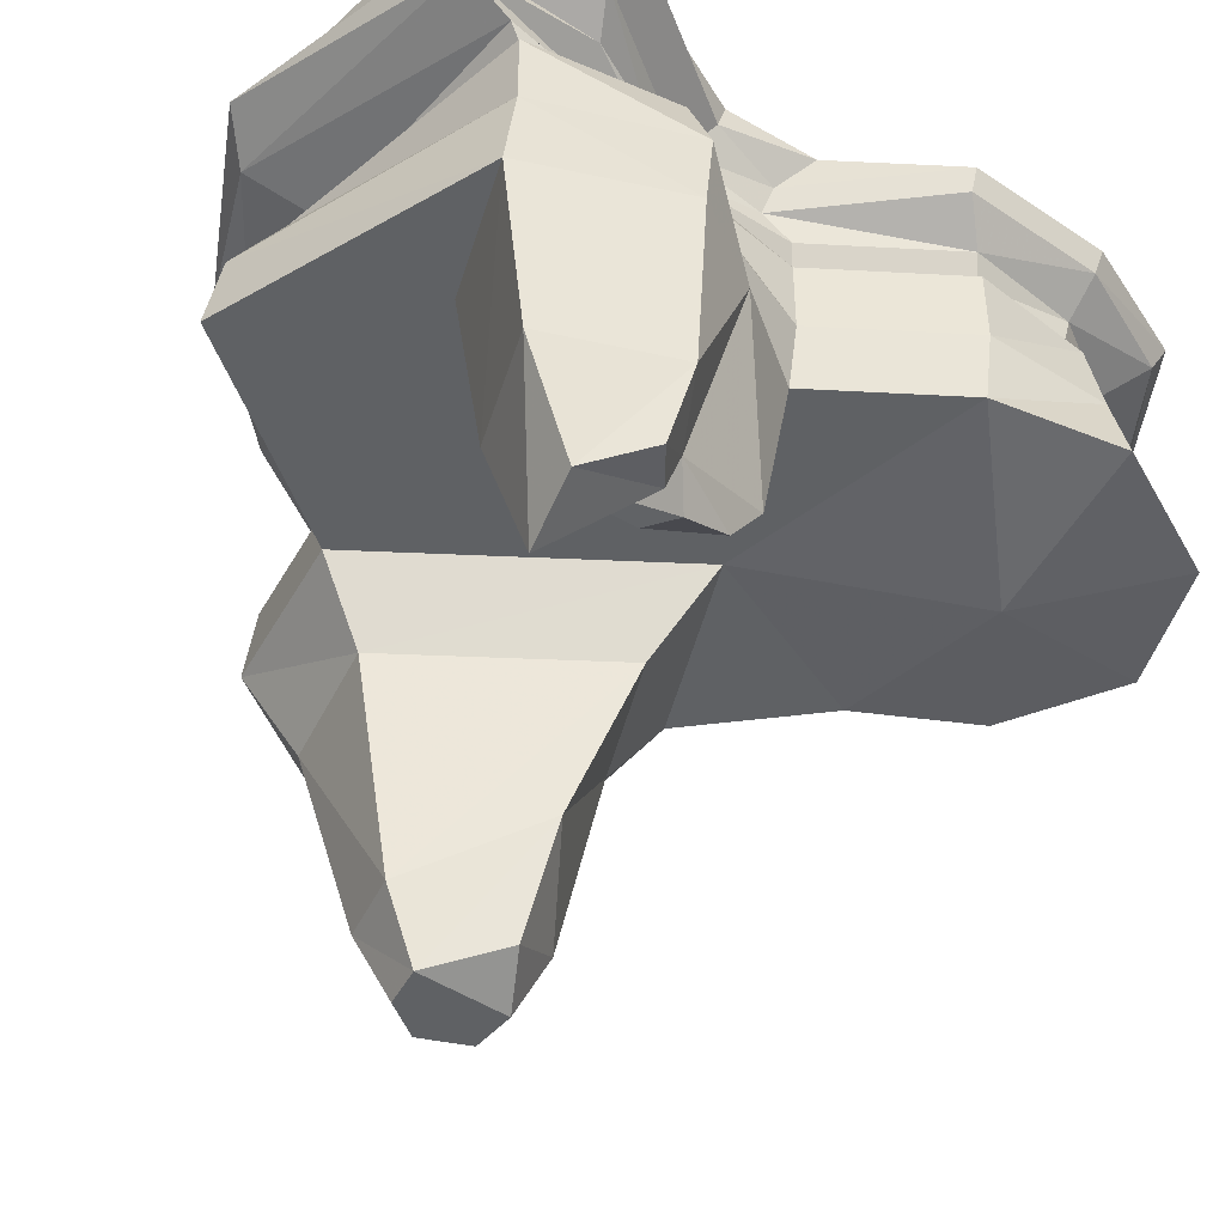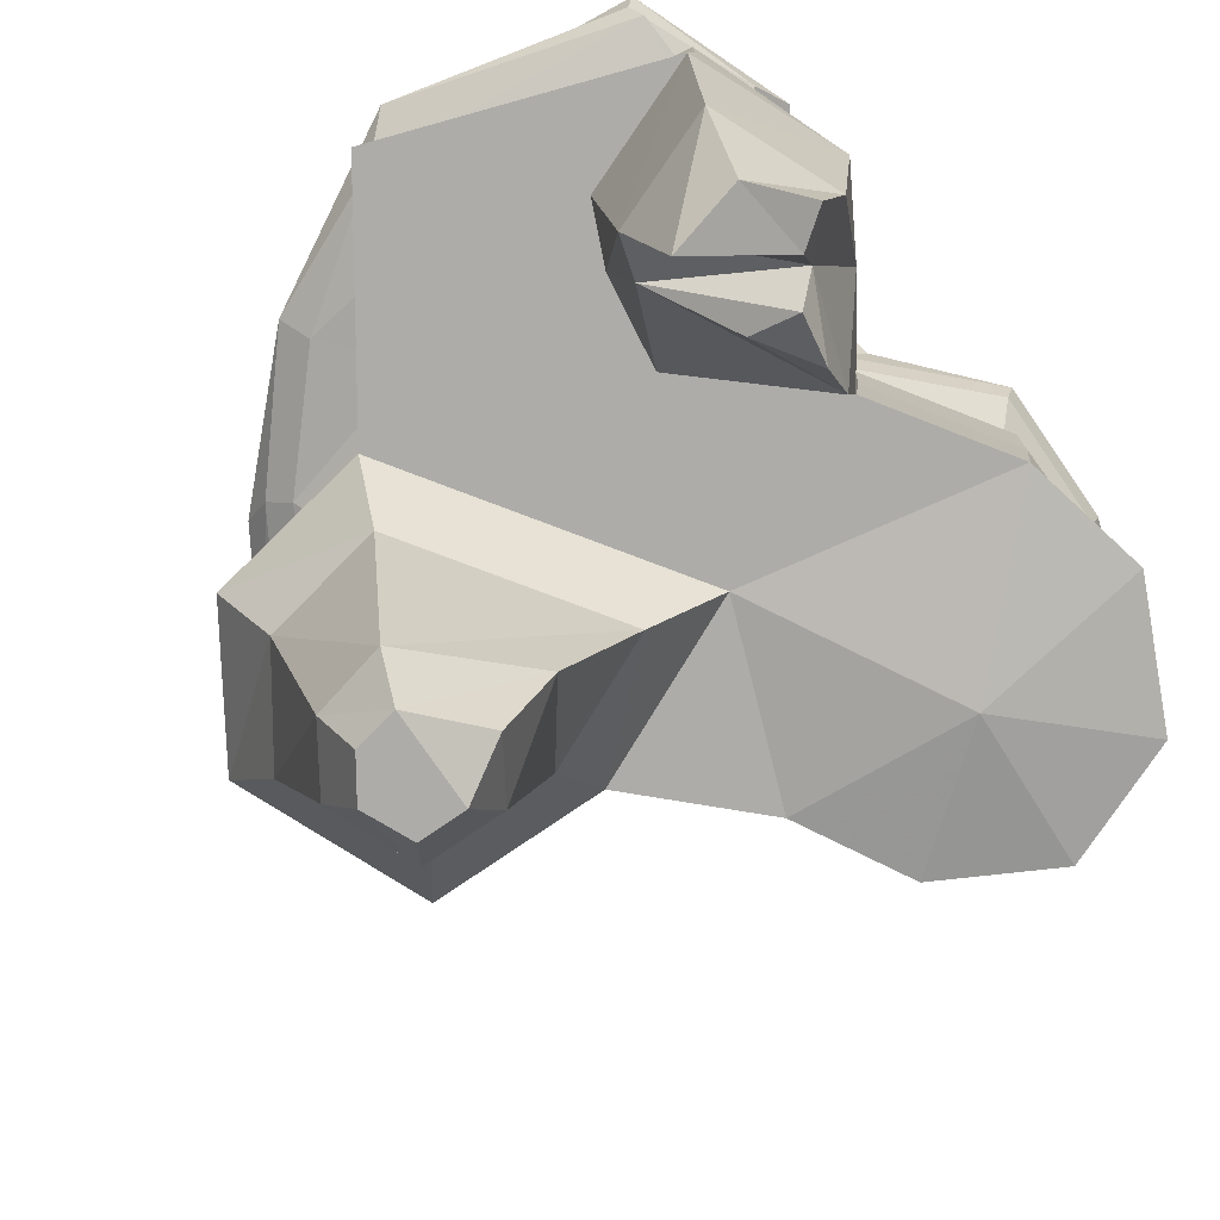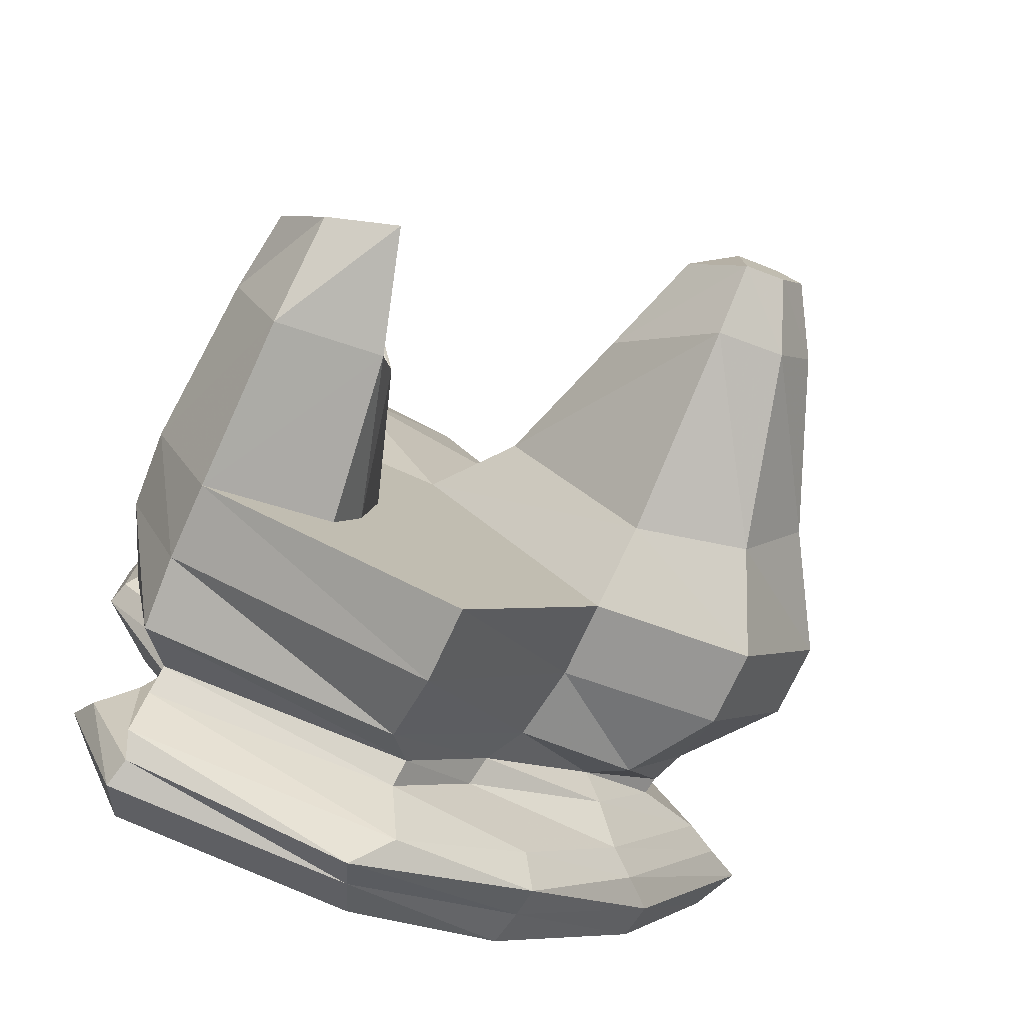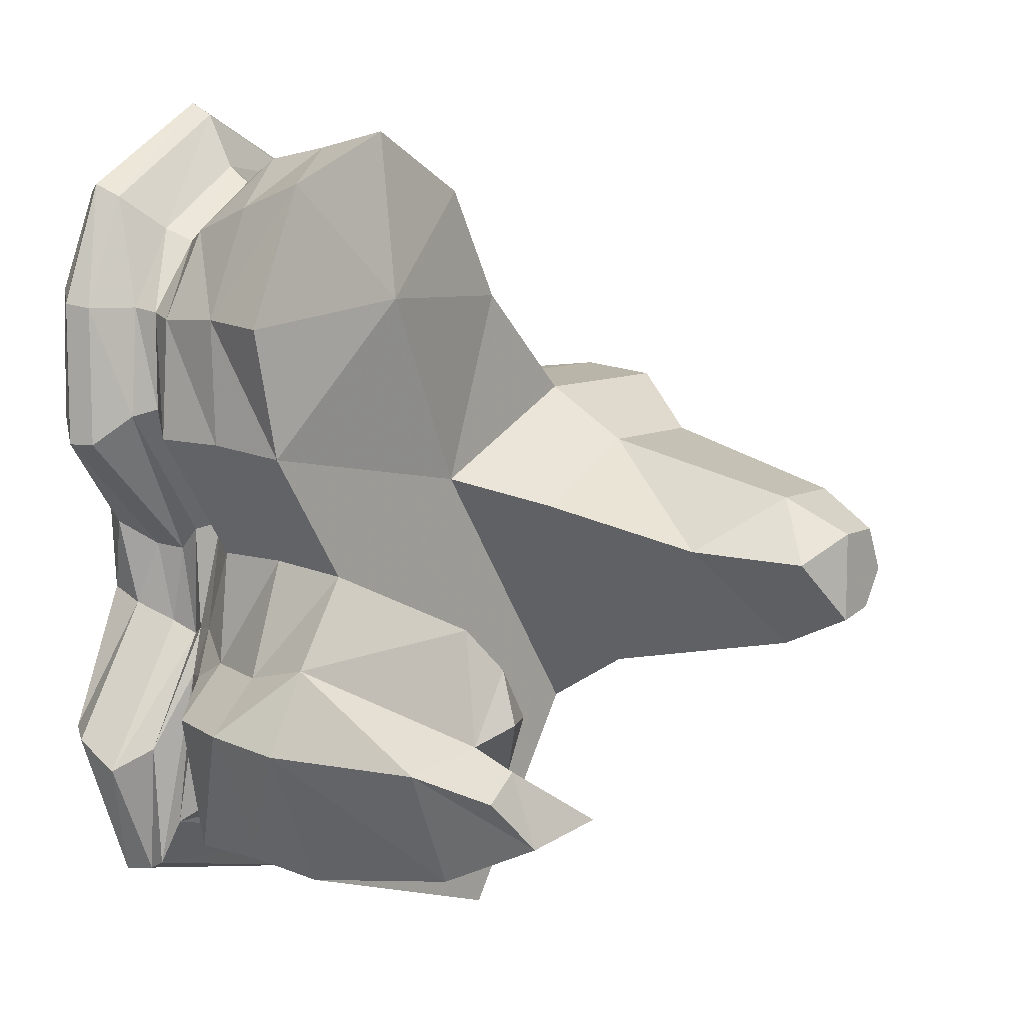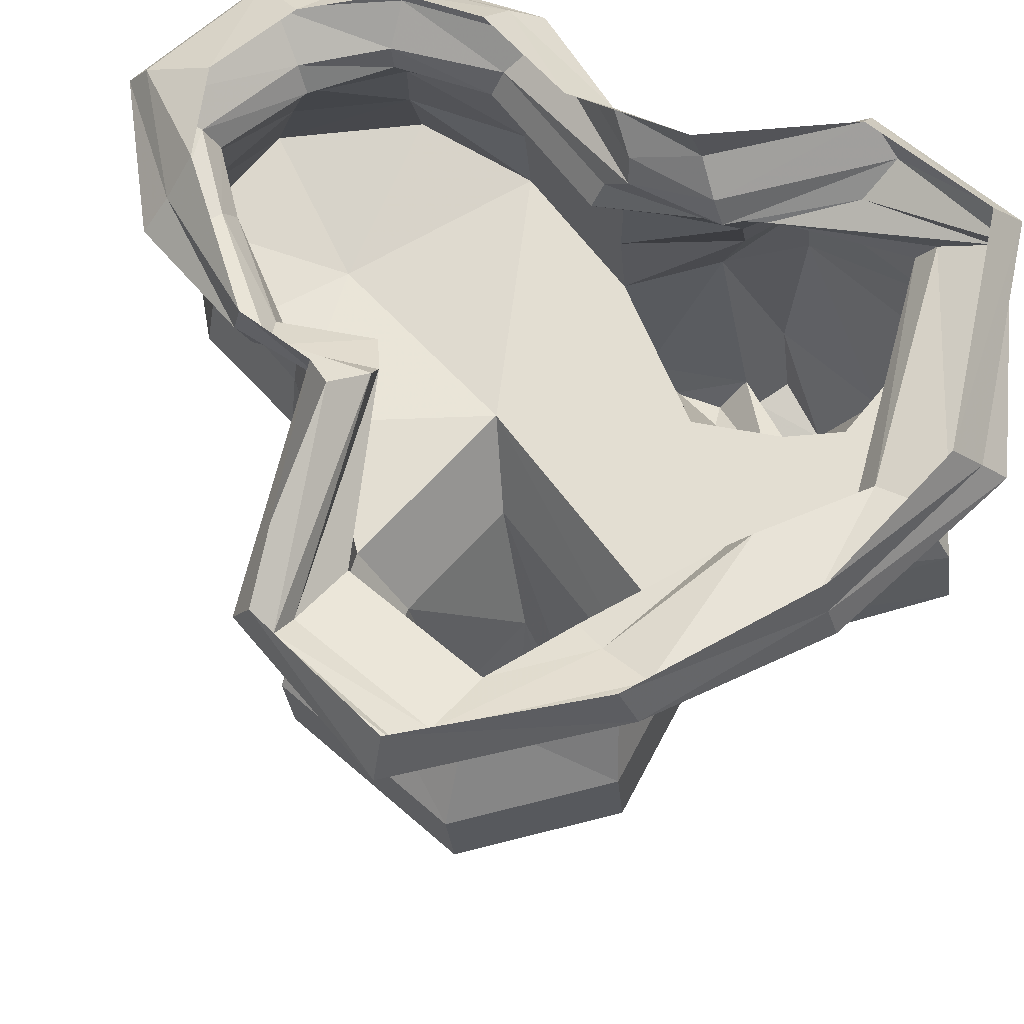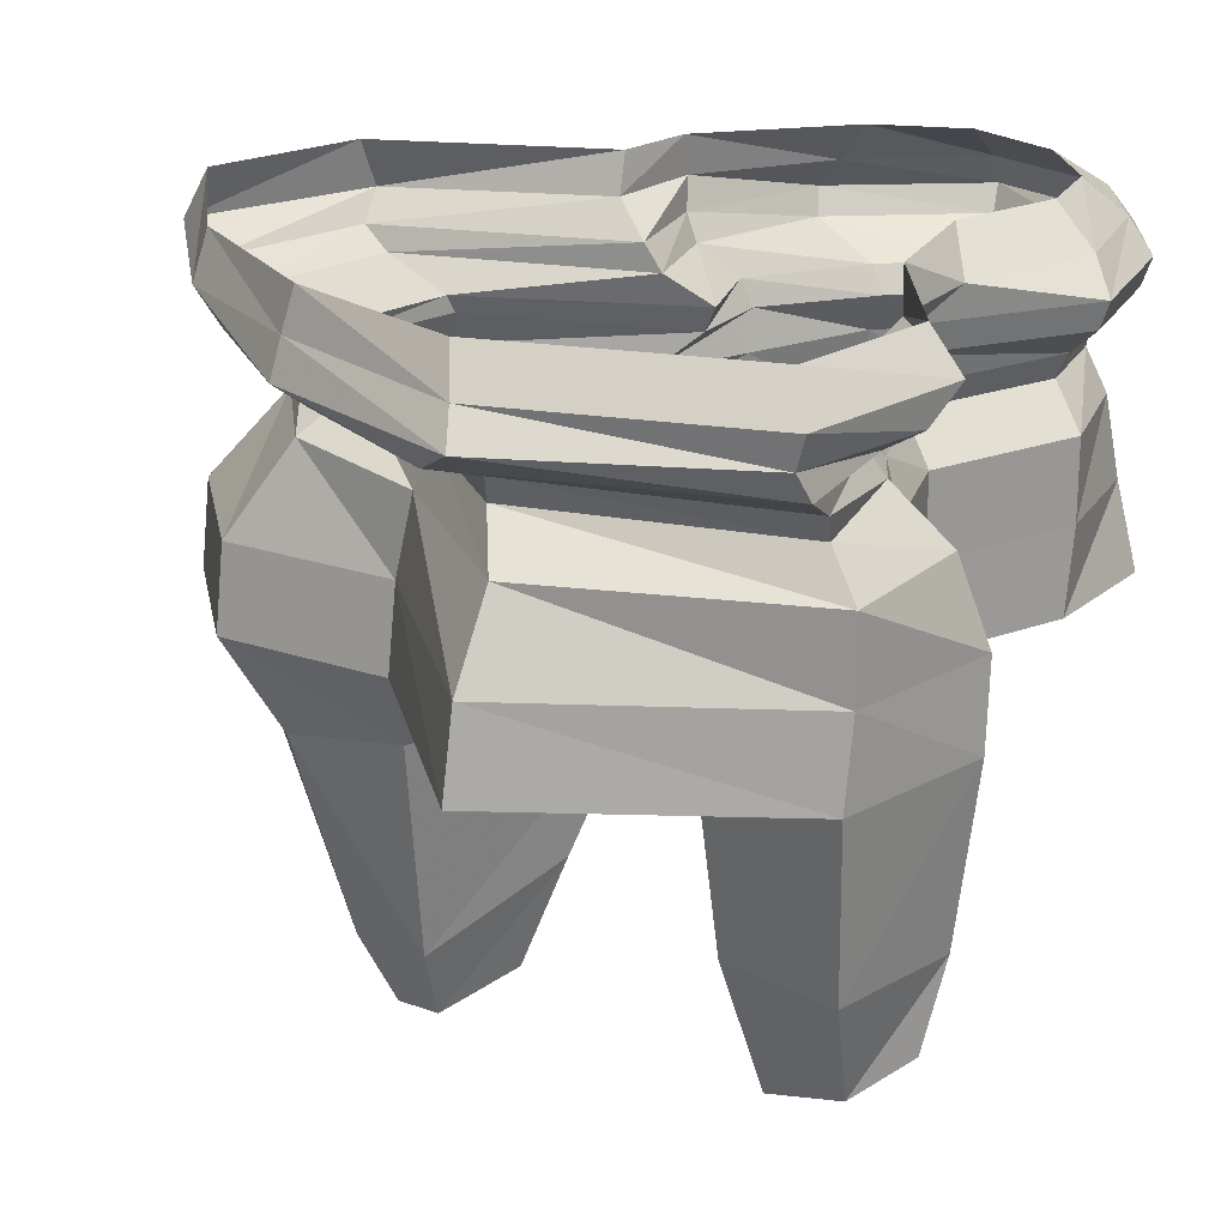
<metadata>
{"format":"obj","ext":"obj","renderer":"f3d","projection":"perspective","resolution":1024,"background":"white","views":[{"elev":-45.6,"azim":-127.7,"up":"+Y"},{"elev":-76.6,"azim":-145.5,"up":"+Y"},{"elev":-77.5,"azim":-21.4,"up":"+Z"},{"elev":9.3,"azim":-51.9,"up":"+Z"},{"elev":67.4,"azim":108.1,"up":"+Y"},{"elev":21.1,"azim":-158.1,"up":"+Y"}]}
</metadata>
<code>
v 0 -0.4062 0.6406
v 0.1172 -0.4062 0.4297
v 0.09375 -0.2578 0.4219
v -0.03125 -0.2578 0.625
v -0.2188 -0.2578 0.7266
v -0.2188 -0.4062 0.7578
v -0.2344 -0.4531 0.4453
v -0.01562 -0.4062 0.07031
v 0.3281 -0.4062 0.2266
v 0.3125 -0.2578 0.2422
v 0.08594 -0.1172 0.4062
v -0.05469 -0.1172 0.6094
v -0.2109 -0.1172 0.7031
v -0.4375 -0.2578 0.6172
v -0.4531 -0.4062 0.6641
v -0.5703 -0.4062 0.4062
v -0.5156 -0.4062 0.1641
v -0.3516 -0.4062 -0.07812
v -0.1172 -0.4062 -0.2812
v 0.3359 -0.4062 -0.4375
v 0.3594 -0.5547 -0.3438
v 0.1094 -0.5547 0.01562
v 0.3516 -0.5547 0.125
v 0.5859 -0.5547 0.125
v 0.6641 -0.4062 0.2266
v 0.6562 -0.2578 0.2422
v 0.1953 -0.1172 0.2422
v 0.08594 -0.04688 0.4297
v -0.08594 -0.04688 0.5781
v -0.2109 -0.04688 0.6562
v -0.4141 -0.1172 0.5703
v -0.5312 -0.2578 0.4141
v -0.5234 -0.2578 0.1797
v -0.3594 -0.2578 -0.0625
v -0.4375 -0.2578 -0.2812
v -0.4609 -0.4062 -0.2422
v -0.3516 -0.7188 -0.1406
v -0.1875 -0.6875 -0.4453
v -0.1406 -0.4062 -0.4531
v 0.07031 -0.4062 -0.8281
v 0.3281 -0.2578 -0.4219
v 0.6406 -0.2578 -0.3672
v 0.6484 -0.4062 -0.3828
v 0.5781 -0.5859 -0.3047
v 0.375 -0.9531 -0.2578
v 0.2109 -0.8359 -0.0625
v 0.3672 -0.9531 0.03906
v 0.5156 -0.9531 0.03906
v 0.5781 -0.9531 -0.1172
v 0.6953 -0.625 -0.125
v 0.8125 -0.4062 -0.125
v 0.8047 -0.2578 -0.1094
v 0.5234 -0.09375 0.2031
v 0.1094 -0.04688 0.2656
v 0.1094 0 0.4297
v -0.0625 0 0.5938
v -0.2109 0 0.6875
v -0.3672 -0.04688 0.5469
v -0.5078 -0.1172 0.4062
v -0.5234 -0.1172 0.1797
v -0.3594 -0.1172 -0.0625
v -0.3828 -0.1172 -0.2812
v -0.4922 -0.1172 -0.375
v -0.5469 -0.2578 -0.375
v -0.5469 -0.4062 -0.3906
v -0.5078 -0.7188 -0.3828
v -0.4141 -0.7891 -0.3359
v -0.3516 -0.8047 -0.2031
v -0.2812 -0.7969 -0.3047
v -0.3672 -0.8438 -0.2969
v -0.2109 -0.7188 -0.5234
v -0.1875 -0.4062 -0.5625
v -0.4297 -0.4062 -0.6562
v 0.0625 -0.2578 -0.8047
v 0.2969 -0.1172 -0.4219
v 0.5312 -0.09375 -0.3281
v 0.6562 -0.09375 -0.1016
v 0.5078 -0.9531 -0.2266
v 0.3828 -1.086 -0.1953
v 0.2891 -1.039 -0.07812
v 0.3828 -1.086 -0.02344
v 0.4688 -1.086 -0.02344
v 0.5078 -1.086 -0.1094
v 0.4609 -1.086 -0.1797
v -0.4688 -0.04688 0.4141
v -0.4688 -0.04688 0.2266
v -0.3047 -0.04688 -0.01562
v -0.3438 -0.04688 -0.2266
v -0.375 -0.04688 -0.3203
v -0.3828 -0.04688 -0.5938
v -0.4375 -0.1172 -0.6406
v -0.4375 -0.2578 -0.6406
v -0.4141 -0.7188 -0.6016
v -0.3984 -0.9141 -0.5078
v -0.4766 -0.875 -0.4141
v -0.4141 -0.875 -0.3672
v -0.2656 -0.9453 -0.4766
v -0.3906 0 0.5703
v -0.4766 0 0.4219
v -0.4922 0 0.2109
v -0.3281 0 -0.03125
v -0.3203 0 -0.2344
v -0.3438 0 -0.3281
v -0.3906 0 -0.625
v 0.08594 0 -0.6406
v 0.09375 -0.04688 -0.6172
v 0.04688 -0.1172 -0.7188
v -0.2109 0.05469 0.7891
v -0.4609 0.05469 0.6328
v -0.5469 0.05469 0.4219
v -0.5469 0.05469 0.1562
v -0.3125 0.05469 -0.07812
v -0.2891 0.04688 -0.2578
v -0.4141 0.04688 -0.4766
v -0.3984 0.04688 -0.7188
v 0.1172 0.04688 -0.7734
v 0.3672 0.04688 -0.5938
v 0.2344 0 -0.4688
v 0.25 -0.04688 -0.4297
v 0.1797 0.05469 0.4141
v 0.05469 0.05469 0.6562
v 0.0625 0.1016 0.6797
v -0.2109 0.1016 0.8125
v -0.4766 0.1016 0.6562
v -0.5625 0.1016 0.4297
v -0.5625 0.1016 0.1562
v -0.3359 0.1016 -0.07031
v -0.3047 0.09375 -0.2344
v -0.4844 0.09375 -0.5156
v -0.3828 0.09375 -0.7422
v 0.04688 0.09375 -0.8438
v 0.3984 0.09375 -0.6484
v 0.6016 0.08594 -0.4062
v 0.5547 0.04688 -0.3828
v 0.5078 0 -0.2891
v 0.4688 -0.03125 -0.2344
v 0.625 -0.03125 -0.1094
v 0.5 -0.03125 0.1719
v 0.2031 0.1016 0.4297
v 0.2109 0.1562 0.4531
v 0.01562 0.1562 0.6484
v -0.2109 0.1562 0.7734
v -0.4375 0.1562 0.6406
v -0.5156 0.1562 0.4531
v -0.5234 0.1562 0.2109
v -0.3906 0.1562 -0.02344
v -0.3516 0.1484 -0.1953
v -0.5156 0.1484 -0.4531
v -0.3984 0.1484 -0.75
v 0.0625 0.1484 -0.7969
v 0.3906 0.1562 -0.625
v 0.6562 0.1406 -0.3906
v 0.875 0.1328 -0.02344
v 0.8047 0.08594 -0.0625
v 0.7422 0.04688 -0.07031
v 0.6172 0 -0.1172
v 0.5078 0 0.1562
v 0.08594 0 0.25
v 0.2109 0.2266 0.4375
v -0.03906 0.2266 0.6172
v -0.2109 0.2266 0.6484
v -0.3672 0.2266 0.5469
v -0.4531 0.2266 0.3906
v -0.4531 0.2266 0.2344
v -0.3516 0.2266 0.05469
v -0.3438 0.2188 -0.1719
v -0.4609 0.2188 -0.4453
v -0.3672 0.2188 -0.6953
v 0.08594 0.2188 -0.7422
v 0.375 0.2266 -0.6094
v 0.6484 0.2188 -0.3516
v 0.8281 0.2188 -0.02344
v 0.6953 0.2188 0.2422
v 0.6875 0.1328 0.2812
v 0.6797 0.08594 0.2188
v 0.6328 0.04688 0.2031
v 0.1641 0.05469 0.2188
v 0.1953 0.1016 0.2188
v 0.2578 0.1562 0.2734
v 0.2578 0.2266 0.2969
f 1 2 3
f 1 3 4
f 1 4 5
f 1 5 6
f 1 6 7
f 1 7 2
f 2 7 8
f 2 8 9
f 2 9 3
f 3 9 10
f 5 14 15
f 5 15 6
f 6 15 7
f 7 15 16
f 7 16 17
f 7 17 8
f 8 17 18
f 8 18 19
f 8 19 20
f 8 20 21
f 8 21 22
f 8 22 9
f 9 22 23
f 9 23 24
f 9 24 25
f 9 25 10
f 10 25 26
f 14 32 15
f 15 32 16
f 16 32 17
f 17 32 33
f 17 33 34
f 17 34 18
f 18 34 35
f 18 35 36
f 18 36 37
f 18 37 19
f 19 37 38
f 19 38 39
f 19 39 20
f 20 39 40
f 20 40 41
f 20 41 42
f 20 42 43
f 20 43 21
f 21 43 44
f 21 44 45
f 21 45 22
f 22 45 46
f 22 46 23
f 23 46 47
f 23 47 48
f 23 48 24
f 24 48 49
f 24 49 50
f 24 50 25
f 25 50 51
f 25 51 26
f 26 51 52
f 35 64 36
f 36 64 65
f 36 65 66
f 36 66 67
f 36 67 37
f 37 67 68
f 37 68 69
f 37 69 38
f 38 69 70
f 38 70 67
f 38 67 71
f 38 71 39
f 39 71 72
f 39 72 40
f 40 72 73
f 40 73 74
f 40 74 41
f 42 52 43
f 43 52 51
f 43 51 44
f 44 51 50
f 44 50 78
f 44 78 45
f 45 78 79
f 45 79 46
f 46 79 80
f 46 80 47
f 47 80 81
f 47 81 82
f 47 82 48
f 48 82 83
f 48 83 49
f 49 83 84
f 49 84 78
f 49 78 50
f 64 92 65
f 65 92 73
f 65 73 93
f 65 93 66
f 66 93 94
f 66 94 95
f 66 95 67
f 67 95 96
f 67 96 71
f 71 96 97
f 71 97 93
f 71 93 73
f 71 73 72
f 92 74 73
f 97 94 93
f 94 97 96
f 94 96 95
f 67 70 68
f 68 70 69
f 78 84 79
f 79 84 81
f 79 81 80
f 84 82 81
f 82 84 83
f 3 10 11
f 3 11 4
f 4 11 12
f 4 12 5
f 5 12 13
f 5 13 14
f 10 26 27
f 10 27 11
f 13 31 14
f 14 31 32
f 26 52 53
f 26 53 27
f 31 59 32
f 32 59 33
f 33 59 60
f 33 60 61
f 33 61 34
f 34 61 62
f 34 62 35
f 35 62 63
f 35 63 64
f 41 74 75
f 41 75 76
f 41 76 42
f 42 76 77
f 42 77 52
f 63 91 64
f 64 91 92
f 91 107 92
f 92 107 74
f 107 75 74
f 77 53 52
f 11 27 28
f 11 28 12
f 12 28 29
f 12 29 13
f 13 29 30
f 13 30 31
f 27 53 54
f 27 54 28
f 30 58 31
f 31 58 59
f 60 59 85
f 60 85 86
f 60 86 87
f 60 87 61
f 61 87 88
f 61 88 62
f 62 88 89
f 62 89 63
f 63 89 90
f 63 90 91
f 58 85 59
f 90 106 91
f 91 106 107
f 106 119 107
f 107 119 75
f 119 136 75
f 75 136 76
f 76 136 137
f 76 137 77
f 77 137 138
f 77 138 53
f 138 54 53
f 28 54 55
f 28 55 29
f 29 55 56
f 29 56 30
f 30 56 57
f 30 57 58
f 85 58 98
f 85 98 99
f 85 99 86
f 86 99 100
f 86 100 101
f 86 101 87
f 87 101 102
f 87 102 88
f 88 102 103
f 88 103 89
f 89 103 104
f 89 104 90
f 90 104 105
f 90 105 106
f 57 98 58
f 105 118 106
f 106 118 119
f 118 135 119
f 119 135 136
f 135 156 136
f 136 156 137
f 137 156 157
f 137 157 138
f 138 157 158
f 138 158 54
f 158 55 54
f 98 57 108
f 98 108 109
f 98 109 99
f 99 109 110
f 99 110 100
f 100 110 111
f 100 111 112
f 100 112 101
f 101 112 113
f 101 113 102
f 102 113 114
f 102 114 103
f 103 114 115
f 103 115 104
f 104 115 116
f 104 116 105
f 105 116 117
f 105 117 118
f 56 55 120
f 56 120 121
f 56 121 57
f 57 121 108
f 108 121 122
f 108 122 123
f 108 123 109
f 109 123 124
f 109 124 110
f 110 124 125
f 110 125 111
f 111 125 126
f 111 126 127
f 111 127 112
f 112 127 128
f 112 128 113
f 113 128 129
f 113 129 114
f 114 129 130
f 114 130 115
f 115 130 131
f 115 131 116
f 116 131 132
f 116 132 117
f 117 132 133
f 117 133 134
f 117 134 118
f 118 134 135
f 121 120 139
f 121 139 122
f 122 139 140
f 122 140 141
f 122 141 123
f 123 141 142
f 123 142 124
f 124 142 143
f 124 143 125
f 125 143 144
f 125 144 126
f 126 144 145
f 126 145 146
f 126 146 127
f 127 146 147
f 127 147 128
f 128 147 148
f 128 148 129
f 129 148 149
f 129 149 130
f 130 149 150
f 130 150 131
f 131 150 151
f 131 151 132
f 132 151 152
f 132 152 133
f 133 152 153
f 133 153 154
f 133 154 134
f 134 154 155
f 134 155 135
f 135 155 156
f 141 140 159
f 141 159 160
f 141 160 142
f 142 160 161
f 142 161 143
f 143 161 162
f 143 162 144
f 144 162 163
f 144 163 145
f 145 163 164
f 145 164 165
f 145 165 146
f 146 165 166
f 146 166 147
f 147 166 167
f 147 167 148
f 148 167 168
f 148 168 149
f 149 168 169
f 149 169 150
f 150 169 170
f 150 170 151
f 151 170 171
f 151 171 152
f 152 171 172
f 152 172 153
f 153 172 173
f 153 173 174
f 153 174 154
f 154 174 175
f 154 175 155
f 155 175 176
f 155 176 156
f 156 176 157
f 157 176 177
f 157 177 158
f 158 177 120
f 158 120 55
f 176 175 178
f 176 178 177
f 177 178 139
f 177 139 120
f 175 174 179
f 175 179 178
f 178 179 140
f 178 140 139
f 174 173 180
f 174 180 179
f 179 180 159
f 179 159 140

</code>
